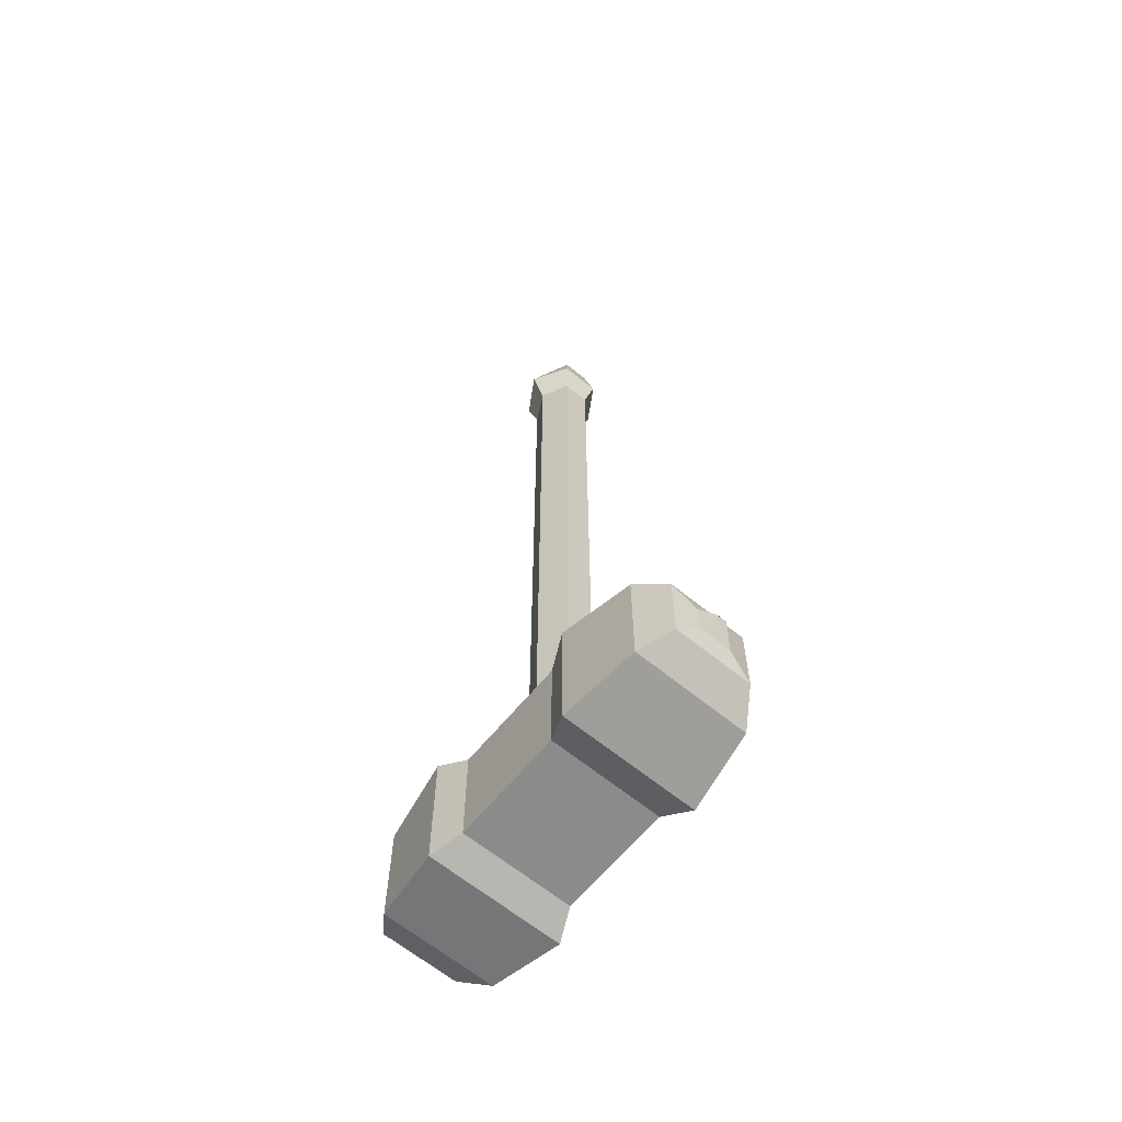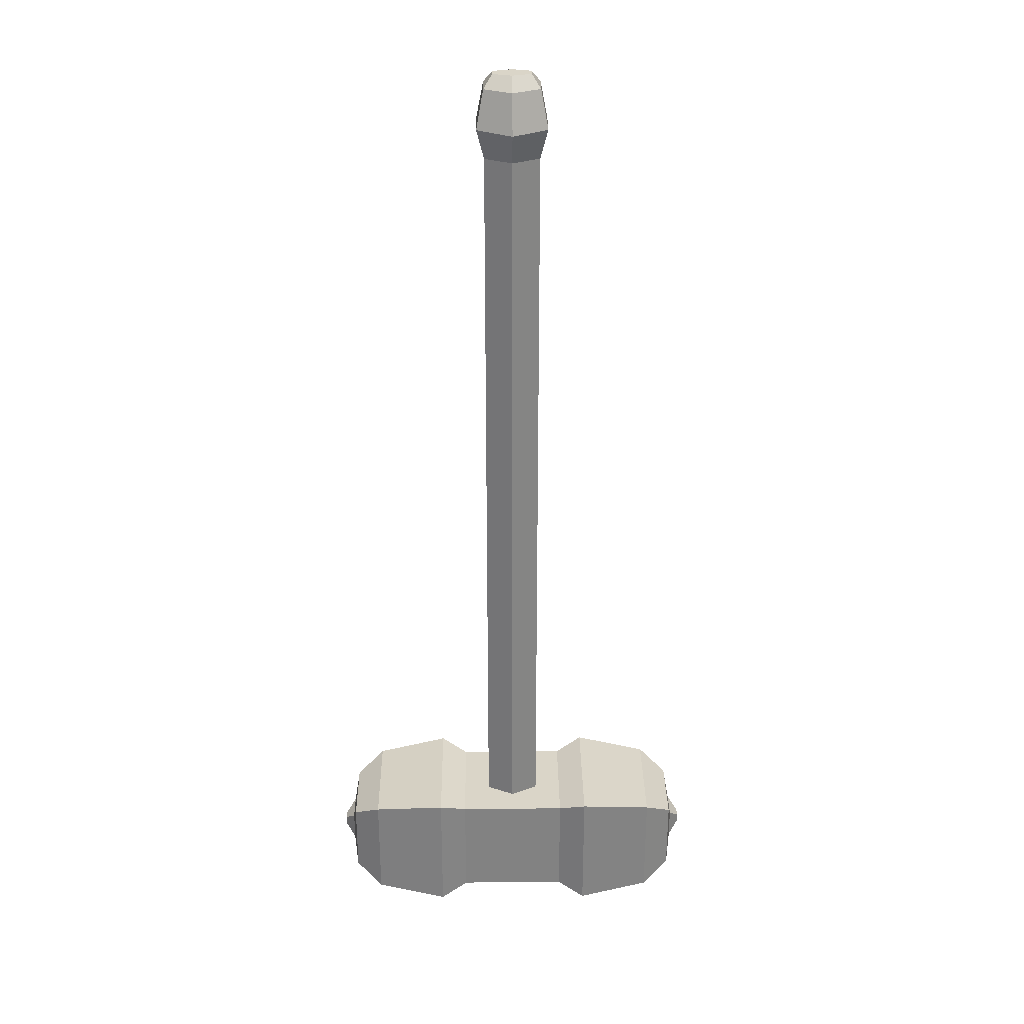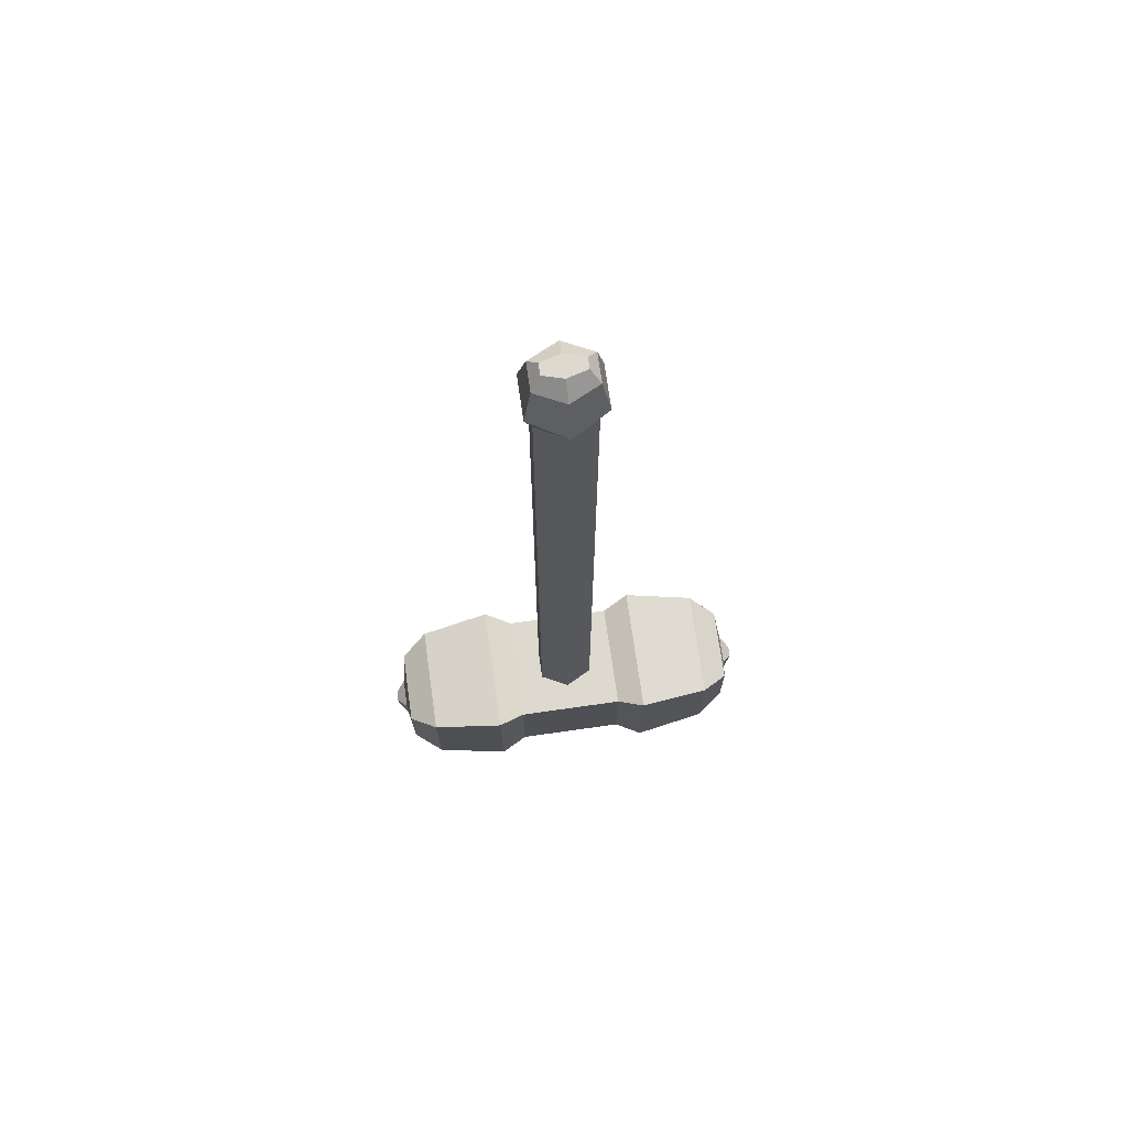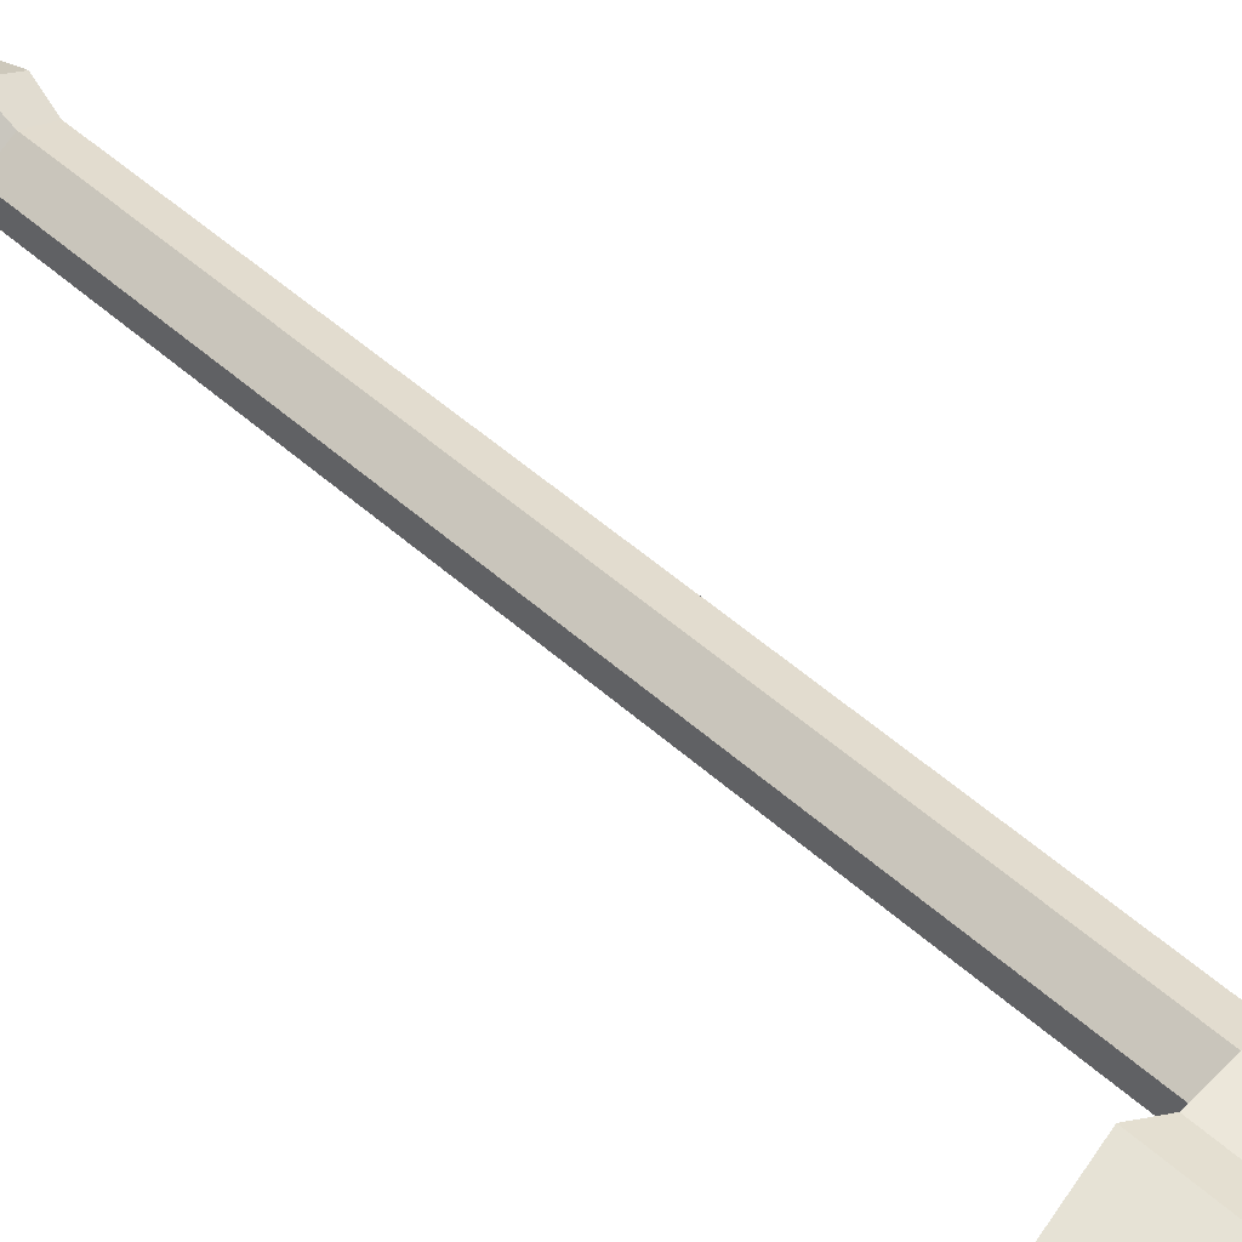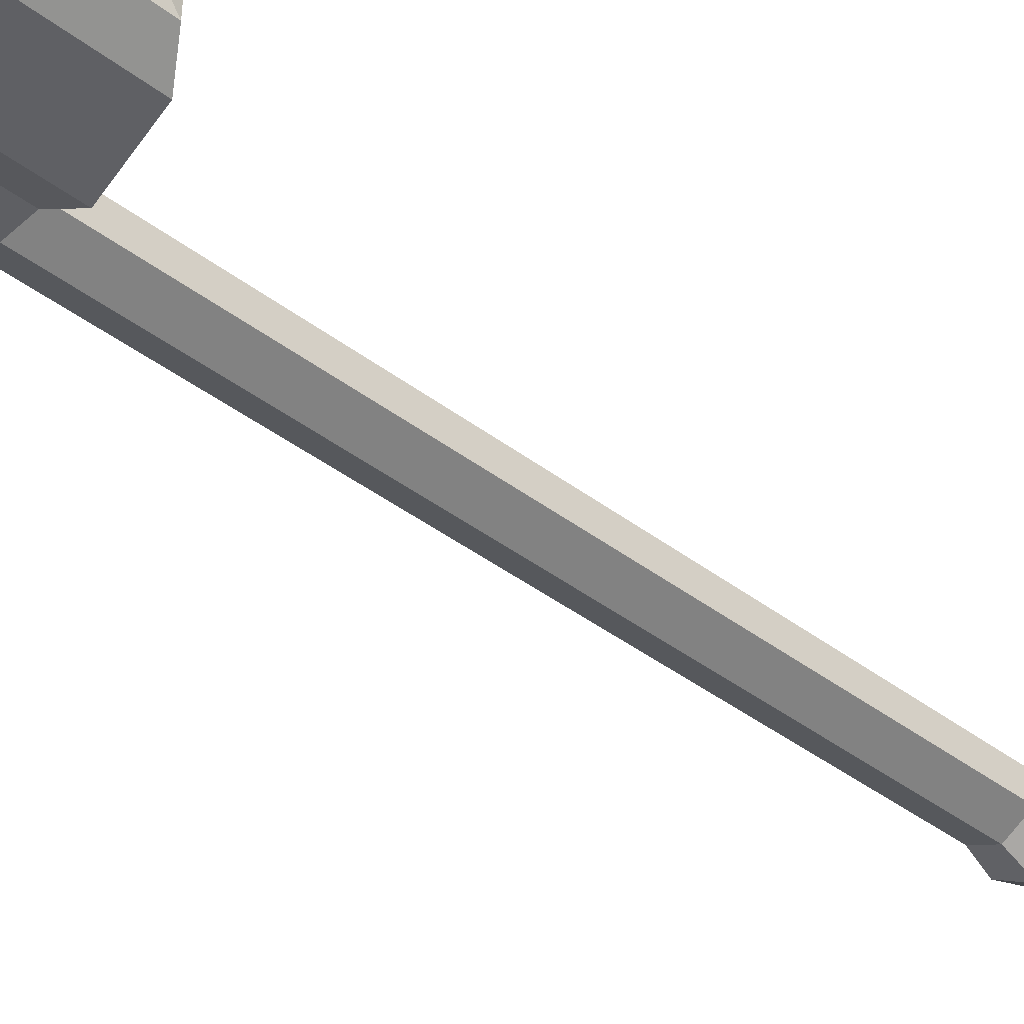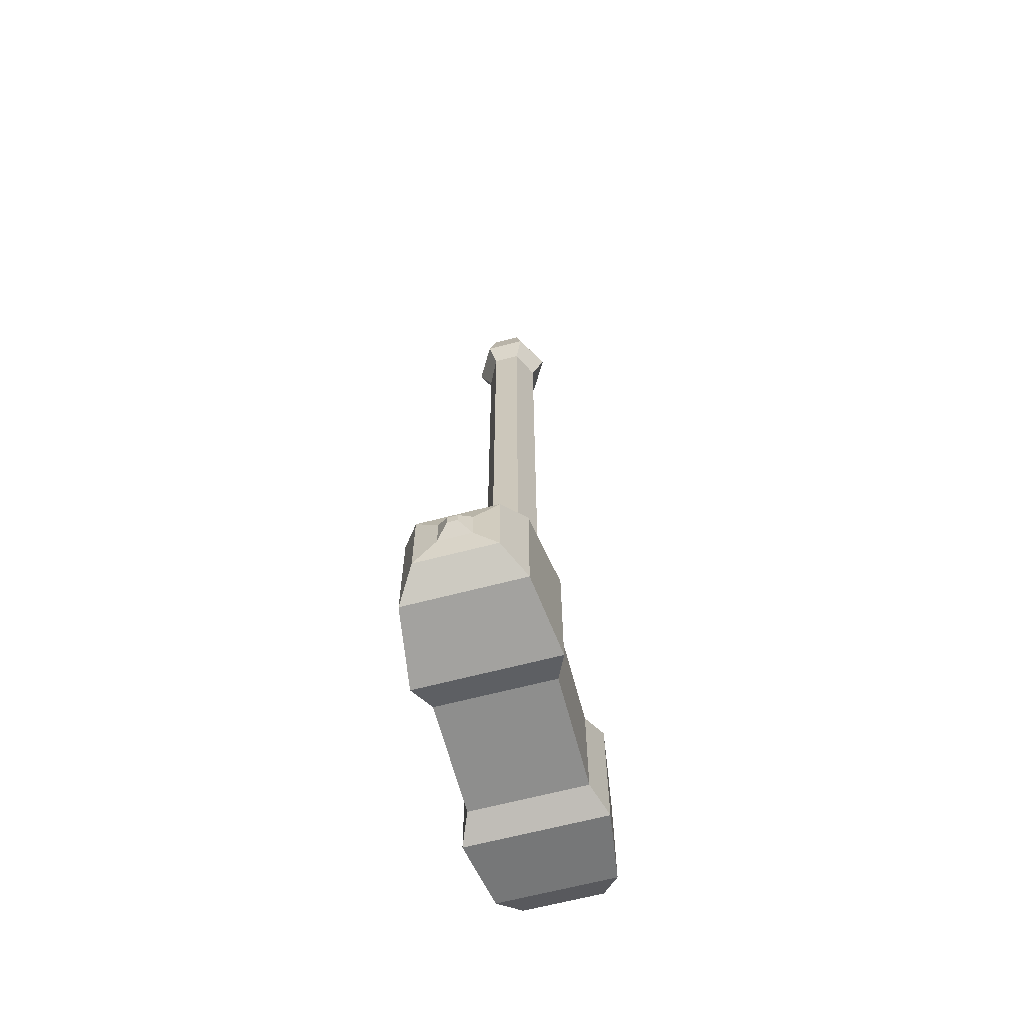
<metadata>
{"format":"obj","ext":"obj","renderer":"f3d","projection":"perspective","resolution":1024,"background":"white","views":[{"elev":-64.0,"azim":-129.5,"up":"+Z"},{"elev":29.4,"azim":-0.7,"up":"+Z"},{"elev":71.8,"azim":171.9,"up":"+Z"},{"elev":53.4,"azim":133.3,"up":"+Y"},{"elev":-40.7,"azim":-133.0,"up":"+Y"},{"elev":-64.8,"azim":-75.2,"up":"+Z"}]}
</metadata>
<code>
o HammerOverlay
v -0.2 -0.2 -2.912
v -0.2 0.2 -2.912
v -0.2 -0.2 -3.312
v -0.2 0.2 -3.312
v 0 -0.2 -3.312
v 0 0.2 -3.312
v 0 -0.2 -2.912
v 0 0.2 -2.912
v -0.3 -0.2427 -3.354
v -0.3 -0.2427 -2.869
v -0.3 0.2427 -2.869
v -0.3 0.2427 -3.354
v -0.566 -0.2043 -3.316
v -0.566 -0.2043 -2.907
v -0.566 0.2043 -2.907
v -0.566 0.2043 -3.316
v -0.666 -0.1375 -3.249
v -0.666 -0.1375 -2.974
v -0.666 0.1375 -2.974
v -0.666 0.1375 -3.249
v -0.6813 -0.05673 -3.168
v -0.6813 -0.05673 -3.055
v -0.6813 0.05673 -3.055
v -0.6813 0.05673 -3.168
v -0.7172 -0.01714 -3.129
v -0.7172 -0.01714 -3.094
v -0.7172 0.01714 -3.094
v -0.7172 0.01714 -3.129
v 0.1014 -0.04884 0.13
v 0.1014 0.04884 0.13
v 0.1271 -0.07427 -0.008544
v 0.1271 0.07427 -0.008544
v 0 -0.1499 -0.008544
v 0 0.1499 -0.008544
v 0 -0.09856 0.13
v 0 0.09856 0.13
v 0 0.1 -3.003
v 0.1 0.04955 -3.003
v 0.1 -0.04955 -3.003
v 0 -0.1 -3.003
v 0.06957 0.01939 0.1749
v 0.06957 -0.01939 0.1749
v 0 -0.03913 0.1749
v 0 0.03913 0.1749
v 0.1 -0.04955 -0.1216
v 0.1 0.04955 -0.1216
v 0 -0.1 -0.1216
v 0 0.1 -0.1216
v 0.2 -0.2 -2.912
v 0.2 0.2 -2.912
v 0.2 -0.2 -3.312
v 0.2 0.2 -3.312
v 0.3 -0.2427 -3.354
v 0.3 -0.2427 -2.869
v 0.3 0.2427 -2.869
v 0.3 0.2427 -3.354
v 0.566 -0.2043 -3.316
v 0.566 -0.2043 -2.907
v 0.566 0.2043 -2.907
v 0.566 0.2043 -3.316
v 0.666 -0.1375 -3.249
v 0.666 -0.1375 -2.974
v 0.666 0.1375 -2.974
v 0.666 0.1375 -3.249
v 0.6813 -0.05673 -3.168
v 0.6813 -0.05673 -3.055
v 0.6813 0.05673 -3.055
v 0.6813 0.05673 -3.168
v 0.7172 -0.01714 -3.129
v 0.7172 -0.01714 -3.094
v 0.7172 0.01714 -3.094
v 0.7172 0.01714 -3.129
v -0.1014 -0.04884 0.13
v -0.1014 0.04884 0.13
v -0.1271 -0.07427 -0.008544
v -0.1271 0.07427 -0.008544
v -0.1 0.04955 -3.003
v -0.1 -0.04955 -3.003
v -0.06957 0.01939 0.1749
v -0.06957 -0.01939 0.1749
v -0.1 -0.04955 -0.1216
v -0.1 0.04955 -0.1216
f 2 4 12 11
f 7 8 2 1
f 6 4 2 8
f 3 5 7 1
f 3 4 6 5
f 12 9 13 16
f 3 1 10 9
f 4 3 9 12
f 1 2 11 10
f 15 16 20 19
f 10 11 15 14
f 11 12 16 15
f 9 10 14 13
f 17 18 22 21
f 13 14 18 17
f 16 13 17 20
f 14 15 19 18
f 21 22 26 25
f 20 17 21 24
f 18 19 23 22
f 19 20 24 23
f 26 27 28 25
f 24 21 25 28
f 22 23 27 26
f 23 24 28 27
f 46 45 39 38
f 31 32 30 29
f 33 31 29 35
f 32 34 36 30
f 35 29 42 43
f 40 37 38 39
f 45 47 40 39
f 48 46 38 37
f 47 48 37 40
f 42 41 44 43
f 36 35 43 44
f 29 30 41 42
f 30 36 44 41
f 33 34 48 47
f 34 32 46 48
f 31 33 47 45
f 32 31 45 46
f 50 55 56 52
f 7 49 50 8
f 6 8 50 52
f 51 49 7 5
f 51 5 6 52
f 56 60 57 53
f 51 53 54 49
f 52 56 53 51
f 49 54 55 50
f 59 63 64 60
f 54 58 59 55
f 55 59 60 56
f 53 57 58 54
f 61 65 66 62
f 57 61 62 58
f 60 64 61 57
f 58 62 63 59
f 65 69 70 66
f 64 68 65 61
f 62 66 67 63
f 63 67 68 64
f 70 69 72 71
f 68 72 69 65
f 66 70 71 67
f 67 71 72 68
f 82 77 78 81
f 75 73 74 76
f 33 35 73 75
f 76 74 36 34
f 35 43 80 73
f 40 78 77 37
f 81 78 40 47
f 48 37 77 82
f 80 43 44 79
f 73 80 79 74
f 74 79 44 36
f 34 48 82 76
f 75 81 47 33
f 76 82 81 75

</code>
